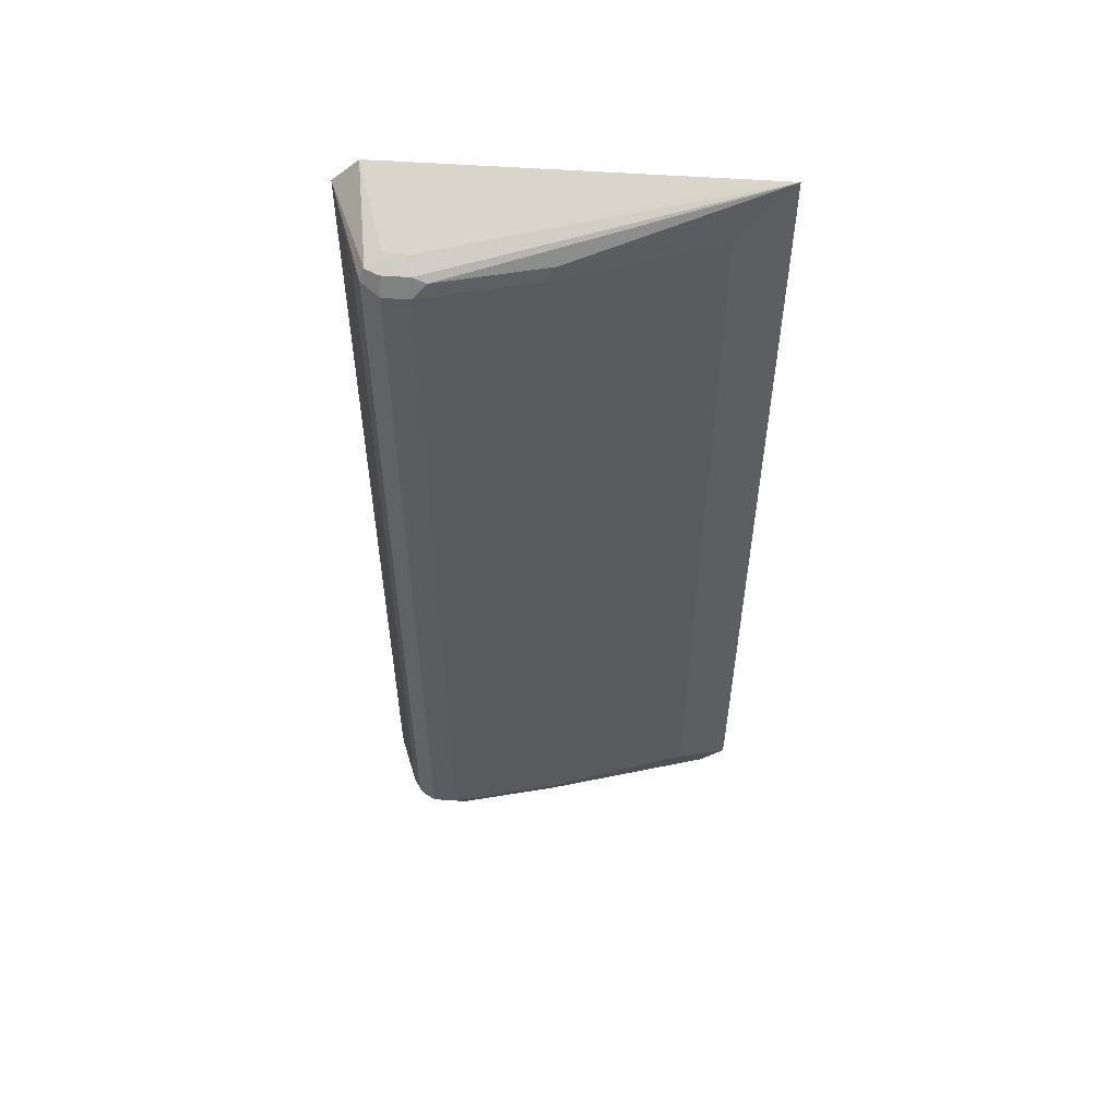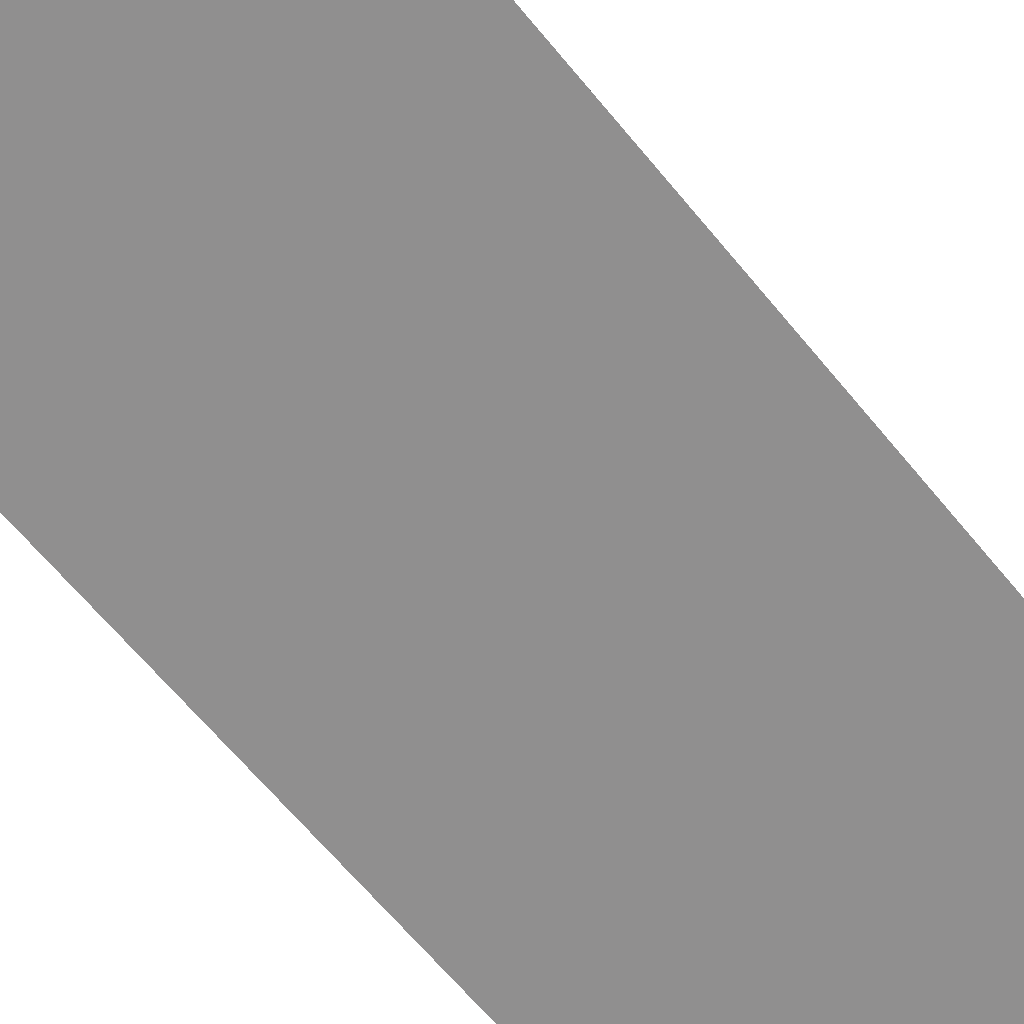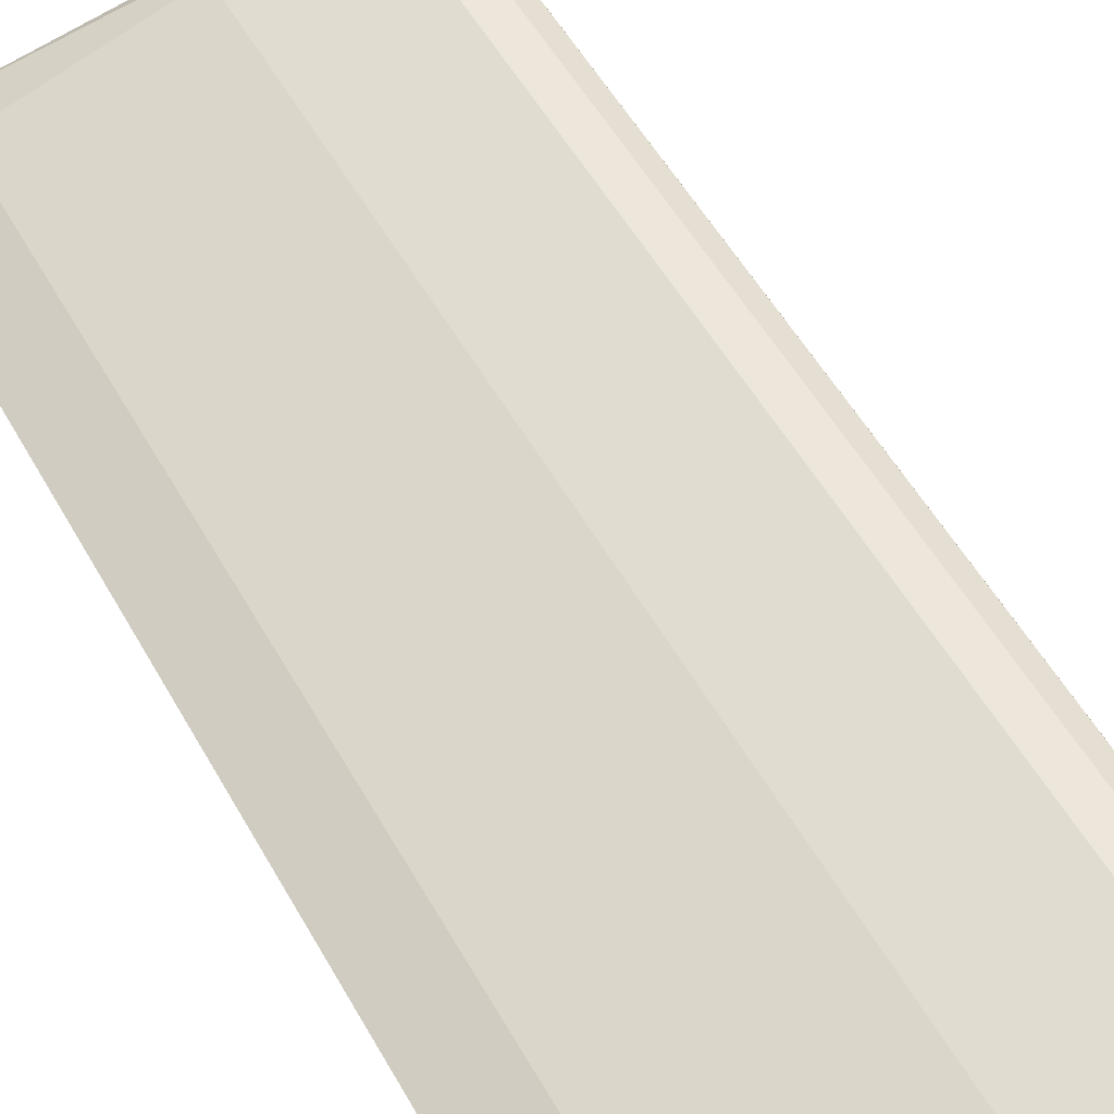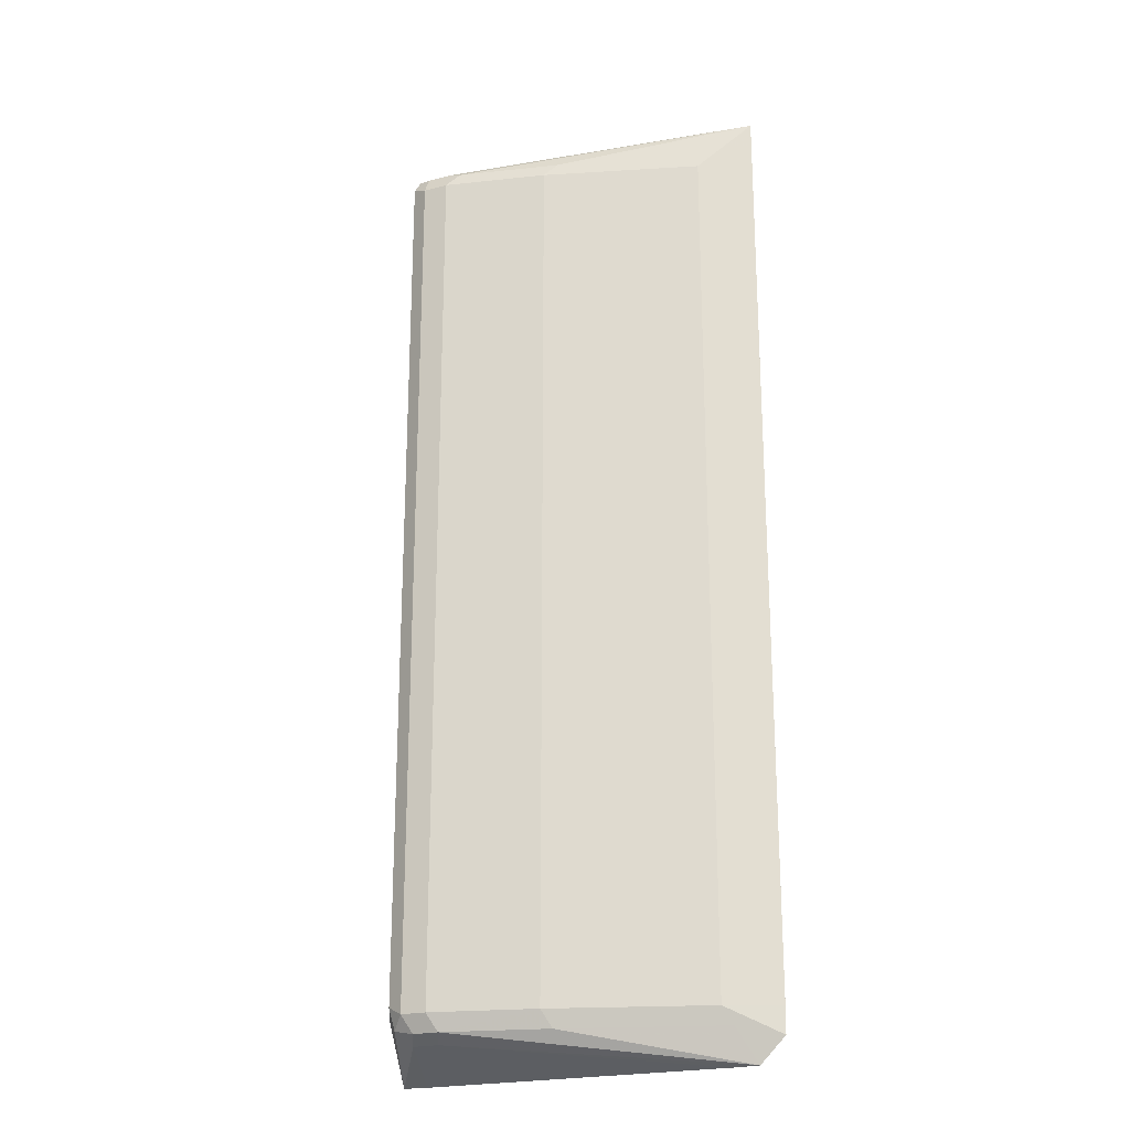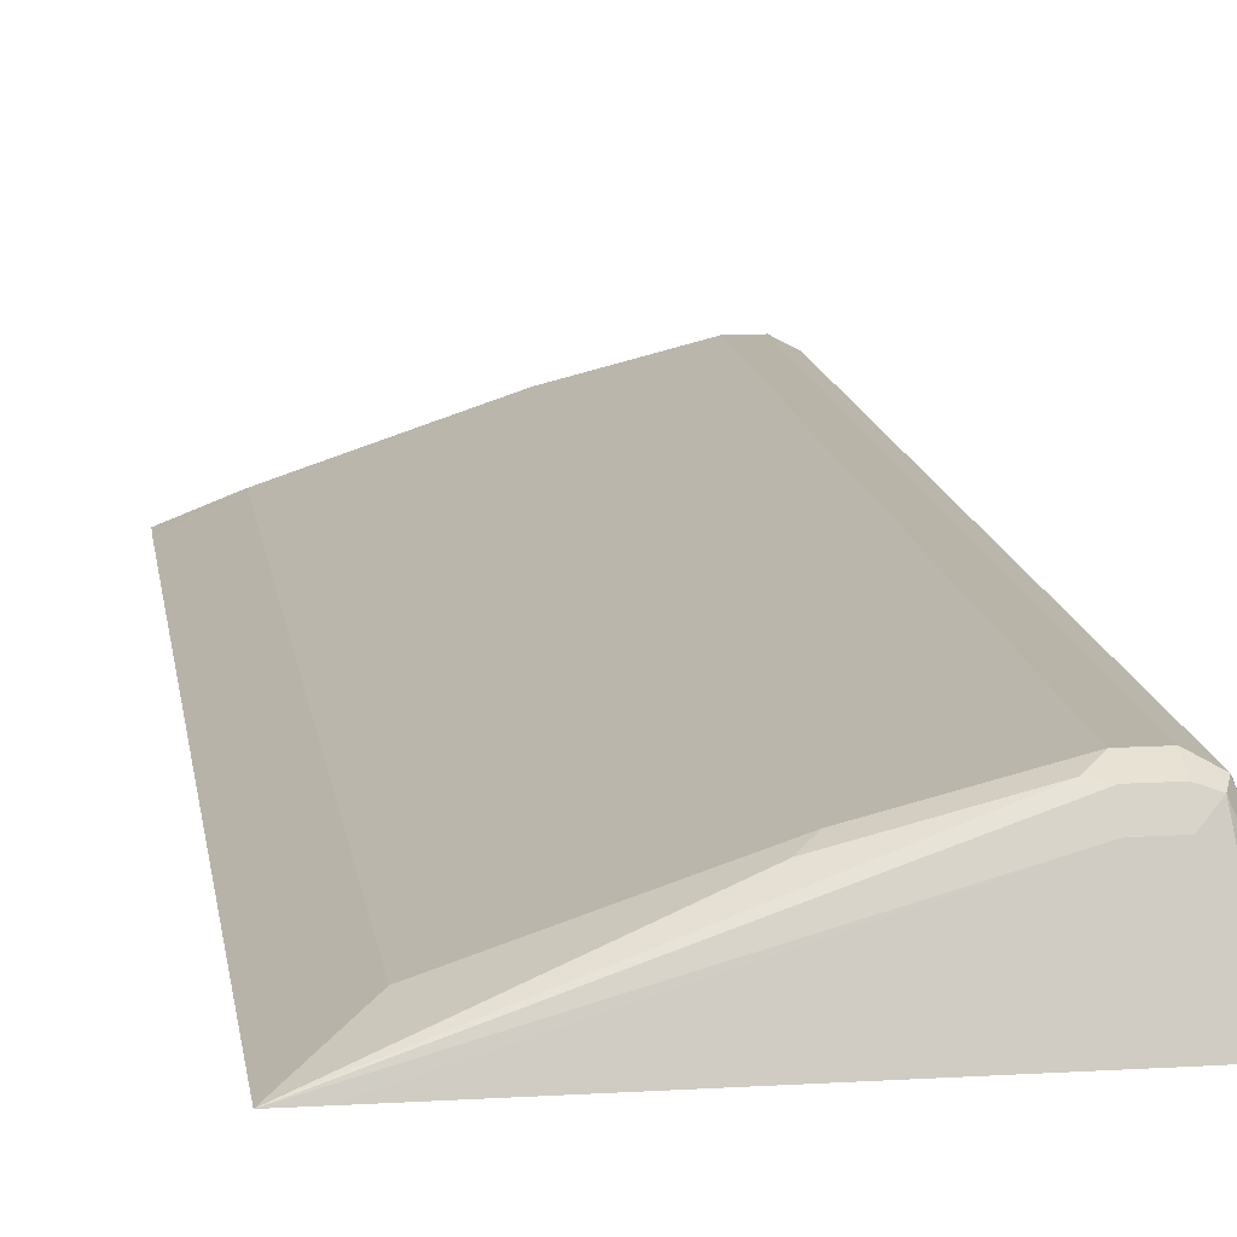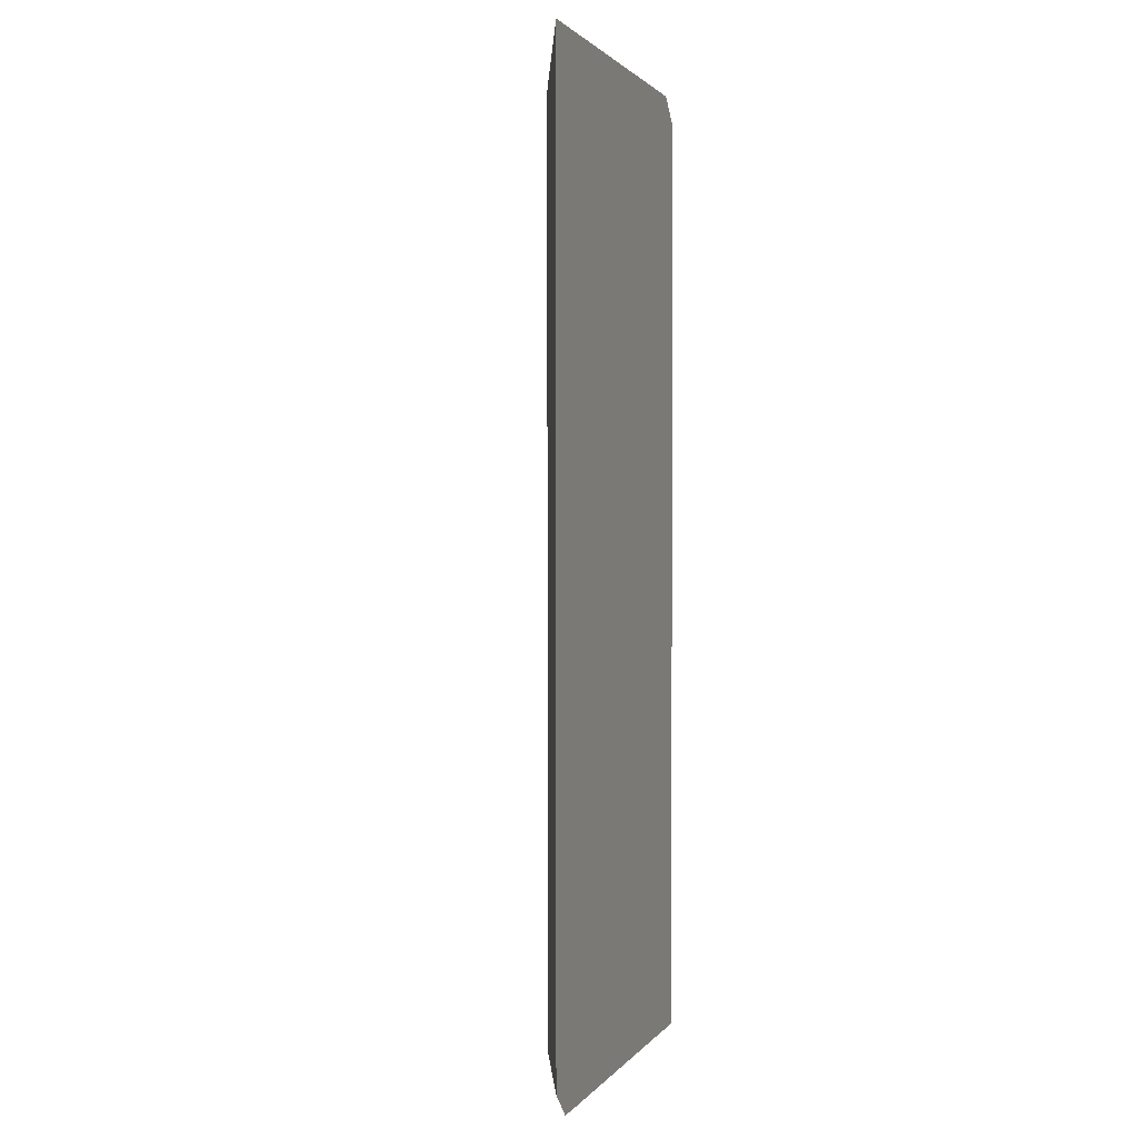
<metadata>
{"format":"obj","ext":"obj","renderer":"f3d","projection":"perspective","resolution":1024,"background":"white","views":[{"elev":55.9,"azim":-175.9,"up":"+Z"},{"elev":-65.4,"azim":-140.5,"up":"+Y"},{"elev":50.6,"azim":-27.8,"up":"+Y"},{"elev":-22.0,"azim":-155.4,"up":"+Z"},{"elev":13.3,"azim":-7.8,"up":"+Y"},{"elev":1.5,"azim":-71.8,"up":"+Z"}]}
</metadata>
<code>
v 0.3149 0.2486 0.4802
v 0.315 0.2486 0.4968
v 0.3396 0.2609 0.4721
v 0.3258 0.254 0.4639
v 0.3149 0.2486 -0.09938
v 0.3316 0.2486 0.4969
v 0.5136 0.2982 0.4804
v 0.5136 0.3092 0.4749
v 0.5053 0.3106 0.4721
v 0.439 0.2941 0.4721
v 0.4473 0.2982 0.4639
v 0.3479 0.2651 0.4639
v 0.3479 0.2651 -0.09938
v 0.3258 0.254 -0.09938
v 0.3151 0.2486 -0.1159
v 0.5301 0.2486 0.4969
v 0.5301 0.2982 0.4804
v 0.5384 0.3065 0.4763
v 0.5301 0.3092 0.4749
v 0.5136 0.3148 0.4639
v 0.4473 0.2982 -0.09938
v 0.3424 0.2596 -0.1104
v 0.3314 0.2486 -0.1322
v 0.5467 0.2486 0.4967
v 0.563 0.2486 0.4804
v 0.5412 0.3092 0.4694
v 0.5301 0.3148 0.4639
v 0.5136 0.3148 -0.09938
v 0.508 0.3092 -0.1104
v 0.4418 0.2927 -0.1104
v 0.5136 0.2982 -0.1159
v 0.348 0.2486 -0.1324
v 0.5631 0.2486 0.4638
v 0.5467 0.2982 0.4639
v 0.5412 0.3092 -0.09384
v 0.5301 0.3148 -0.09938
v 0.5246 0.3092 -0.1104
v 0.5301 0.2982 -0.1159
v 0.5466 0.2486 -0.1324
v 0.5631 0.2486 -0.1158
v 0.5467 0.2982 -0.09938
v 0.5384 0.3065 -0.1076
v 0.5629 0.2486 -0.1321
f 21 29 30
f 21 28 29
f 20 36 28
f 13 30 22
f 23 31 32
f 20 27 36
f 23 30 29
f 22 30 23
f 18 27 19
f 13 15 14
f 18 25 26
f 18 24 25
f 17 24 18
f 16 24 17
f 15 22 23
f 13 22 15
f 23 29 31
f 18 26 27
f 25 33 34
f 36 42 37
f 26 34 41
f 13 21 30
f 38 42 43
f 38 43 39
f 37 42 38
f 35 42 36
f 35 41 42
f 33 41 34
f 33 40 41
f 31 39 32
f 31 38 39
f 29 38 31
f 29 37 38
f 28 37 29
f 28 36 37
f 26 36 27
f 26 35 36
f 26 41 35
f 25 34 26
f 11 13 12
f 1 5 15
f 11 28 21
f 2 6 7
f 1 6 2
f 1 16 6
f 1 24 16
f 1 25 24
f 1 33 25
f 1 40 33
f 1 43 40
f 1 39 43
f 1 32 39
f 1 23 32
f 1 15 23
f 1 14 5
f 1 4 14
f 1 3 4
f 1 2 3
f 40 43 41
f 2 7 8
f 11 21 13
f 2 8 9
f 2 10 11
f 11 20 28
f 9 11 10
f 9 20 11
f 8 18 19
f 8 20 9
f 8 27 20
f 8 19 27
f 7 18 8
f 7 17 18
f 6 17 7
f 6 16 17
f 5 14 15
f 3 14 4
f 3 13 14
f 3 12 13
f 3 11 12
f 2 11 3
f 2 9 10
f 41 43 42

</code>
